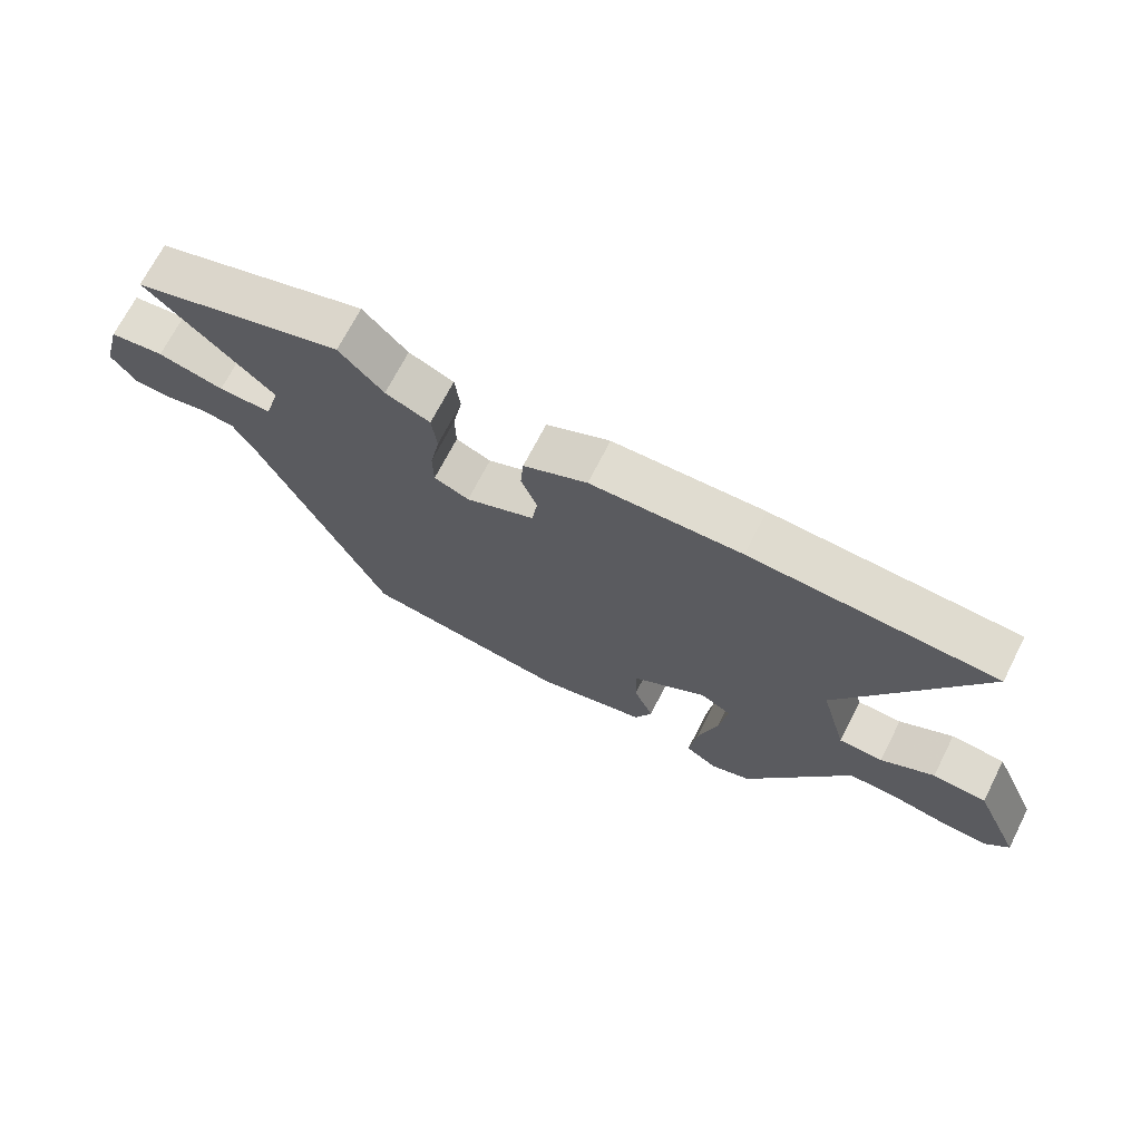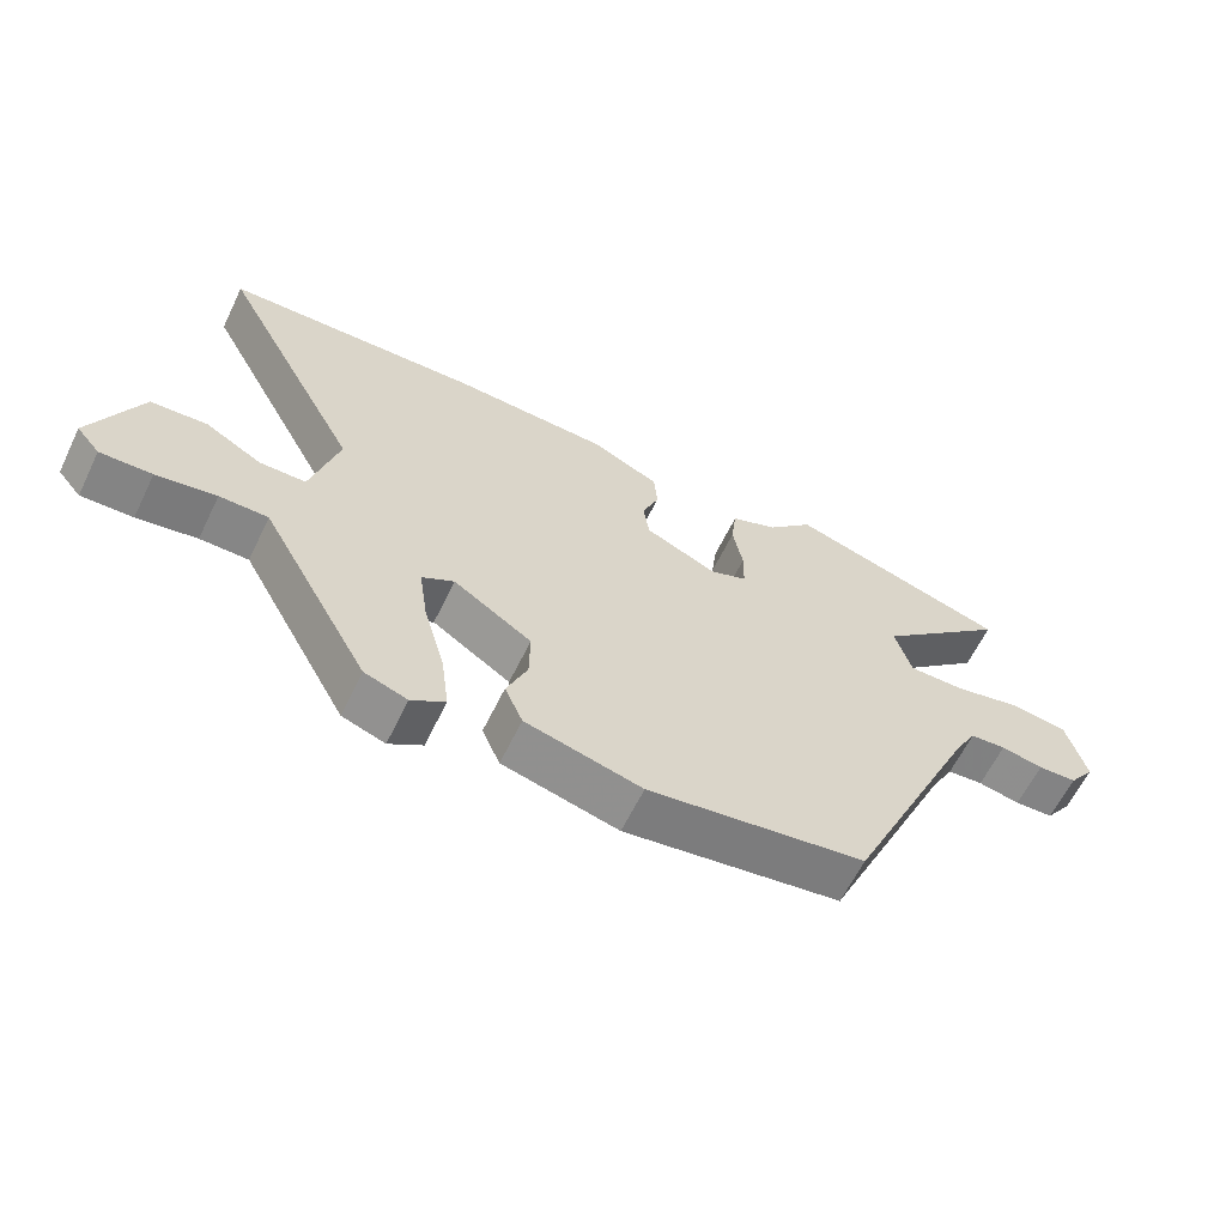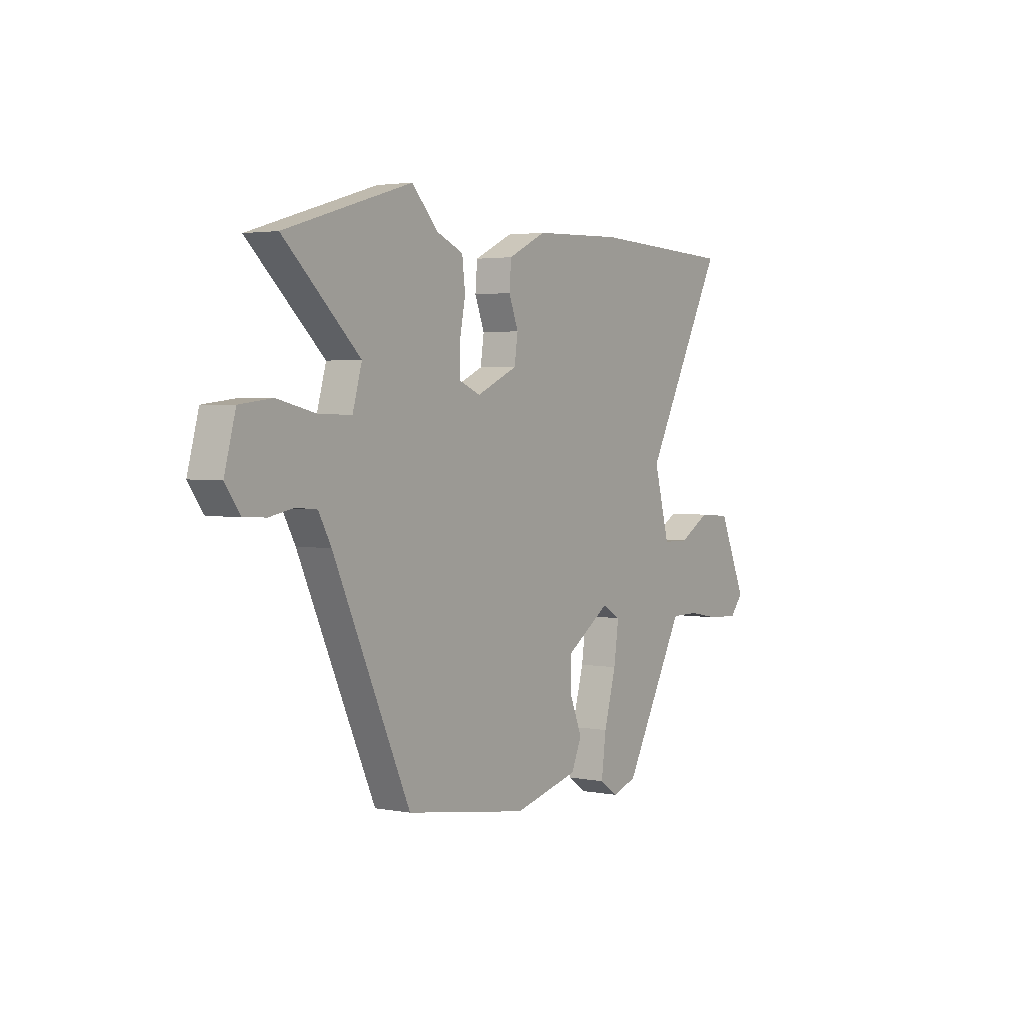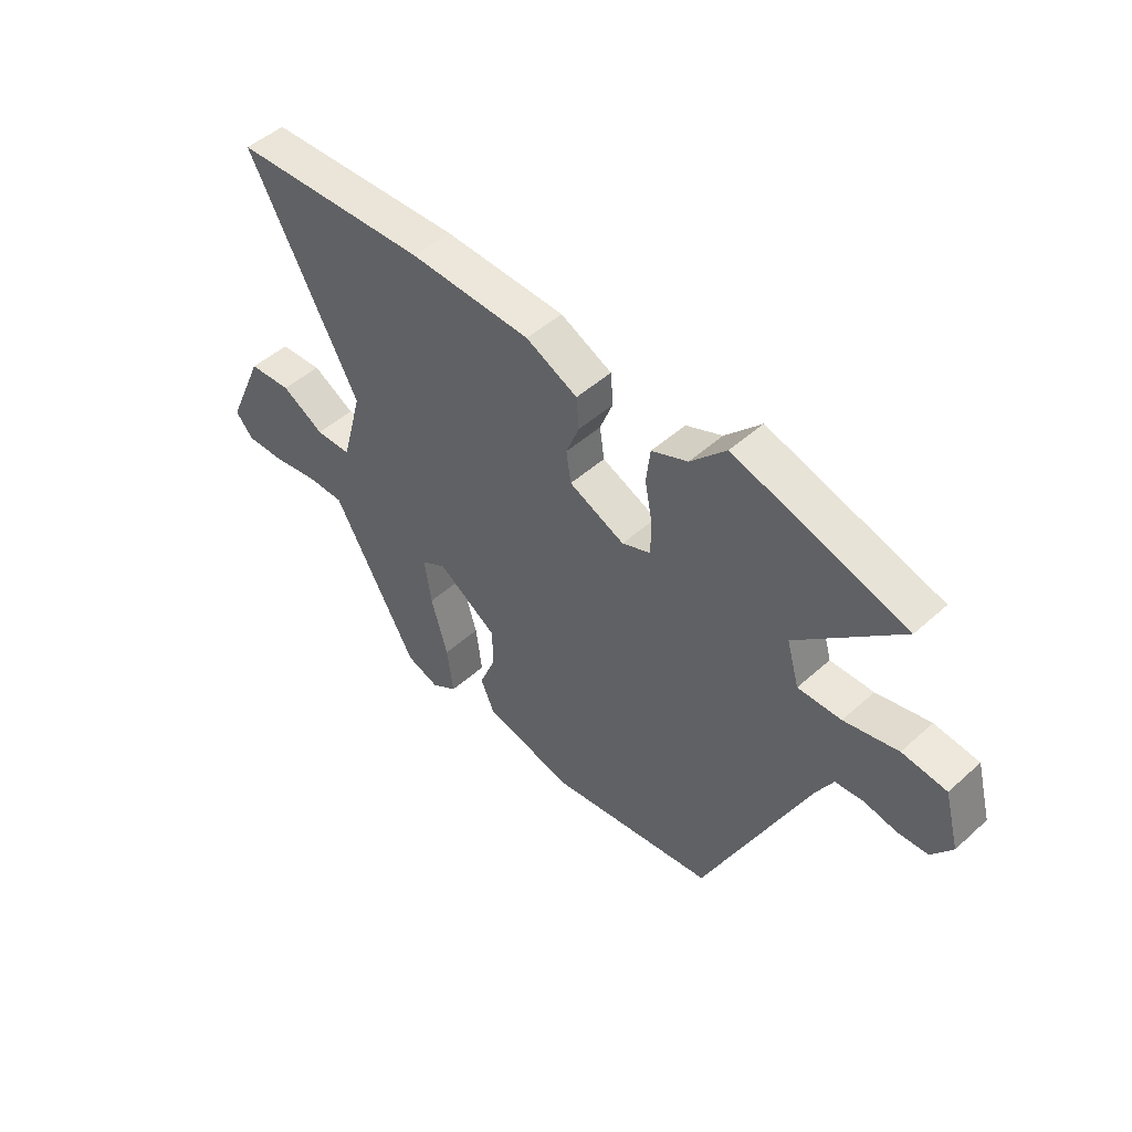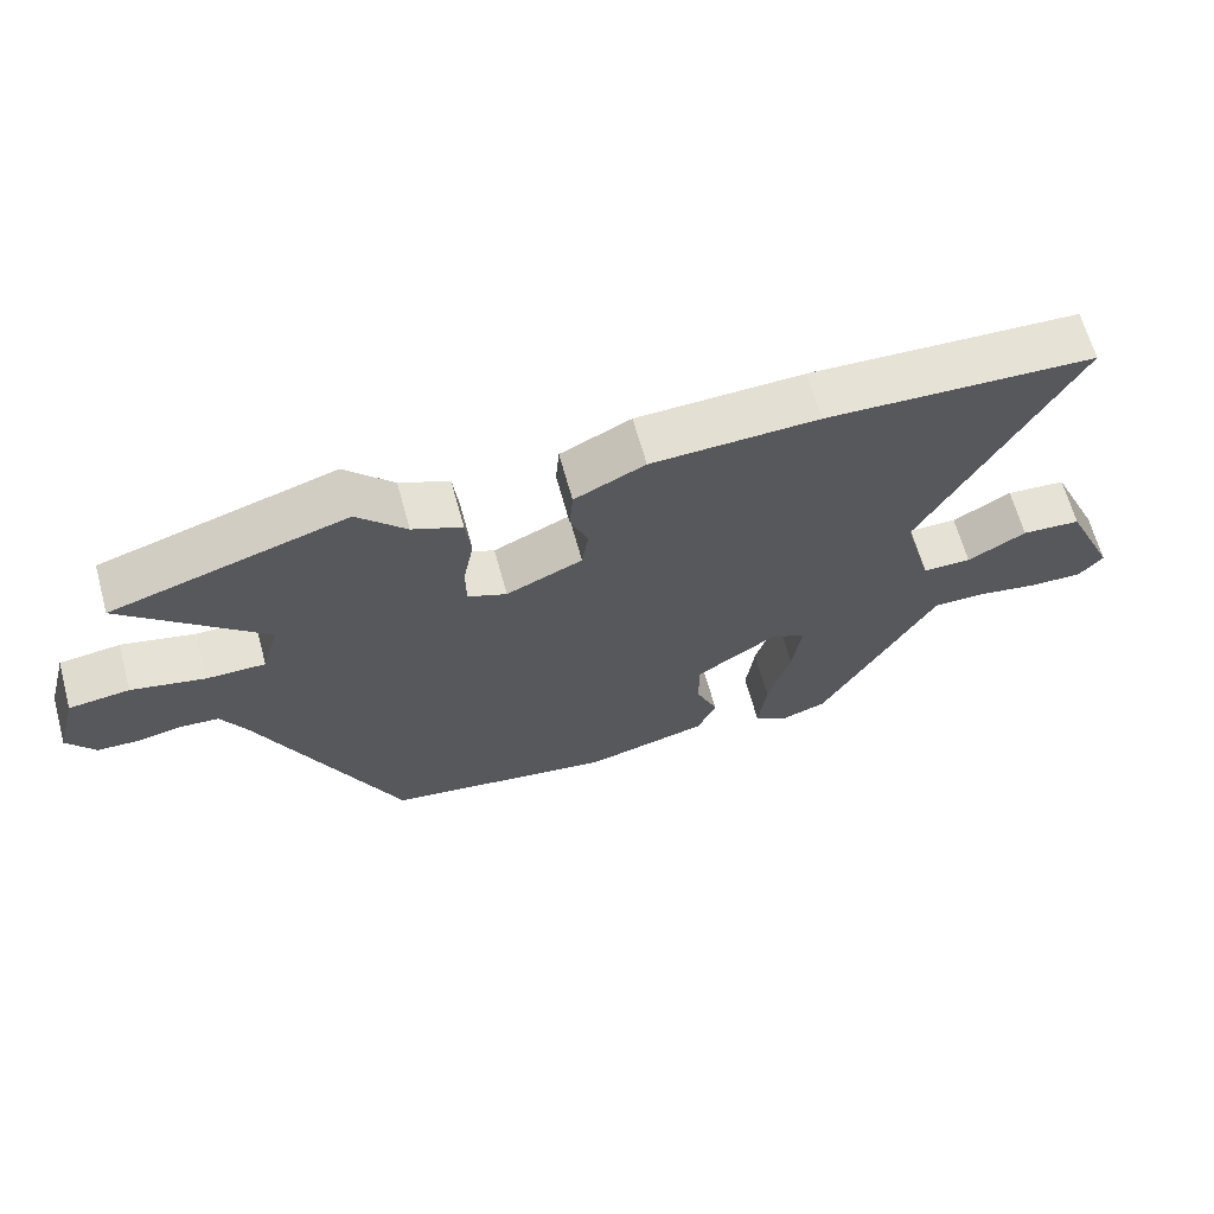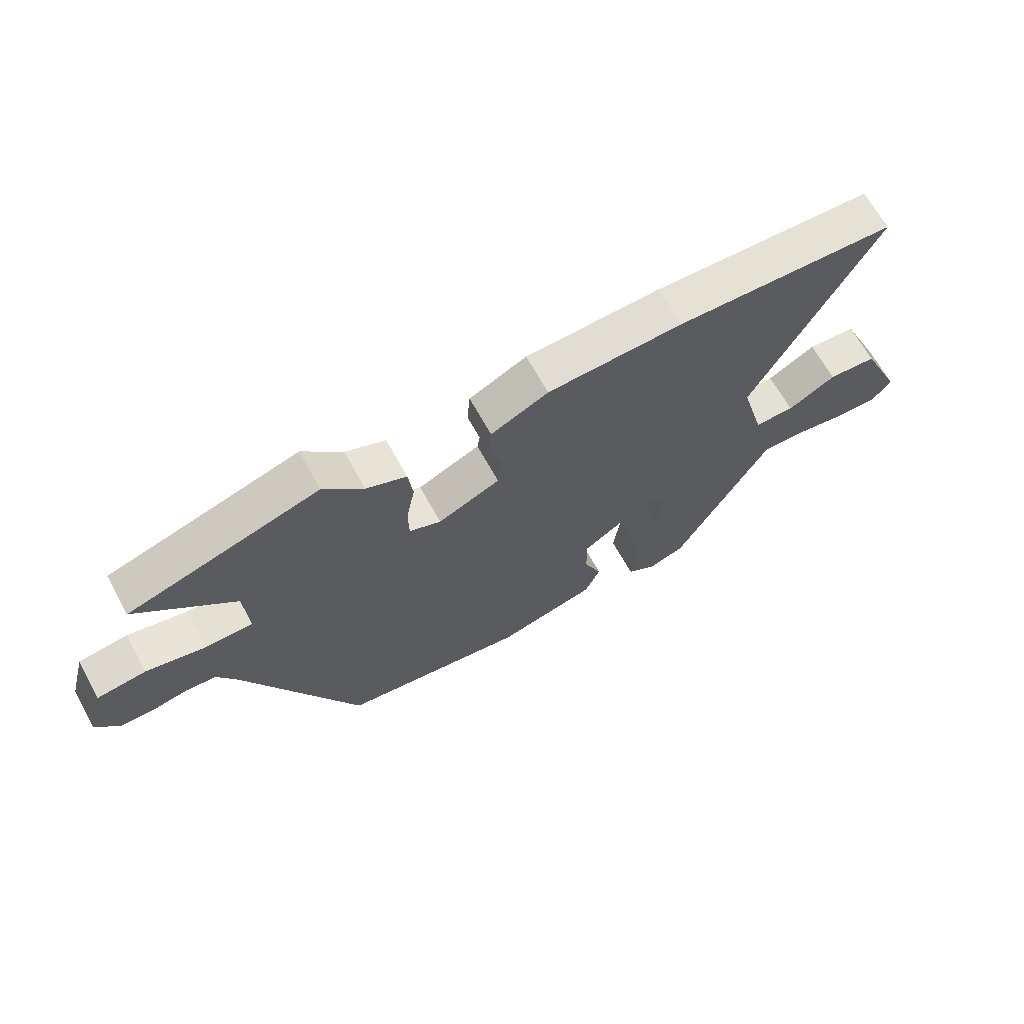
<metadata>
{"format":"obj","ext":"obj","renderer":"f3d","projection":"perspective","resolution":1024,"background":"white","views":[{"elev":69.8,"azim":-153.0,"up":"+Z"},{"elev":-62.2,"azim":-25.9,"up":"+Z"},{"elev":2.8,"azim":123.3,"up":"+Z"},{"elev":48.8,"azim":45.1,"up":"+Z"},{"elev":65.1,"azim":164.6,"up":"+Z"},{"elev":66.7,"azim":151.2,"up":"+Z"}]}
</metadata>
<code>
v 0.32 0.07 0.554
v 0.651 0.07 0.455
v 0.453 0.07 0.271
v 0.477 0.07 0.187
v 0.56 0.07 0.188
v 0.663 0.07 0.212
v 0.748 0.07 0.202
v 0.777 0.07 0.095
v 0.738 0.07 0.041
v 0.68 0.07 0.038
v 0.617 0.07 0.05
v 0.563 0.07 0.045
v 0.53 0.07 -0.015
v 0.33 0.07 -0.451
v 0.007 0.07 -0.5
v -0.166 0.07 -0.457
v -0.193 0.07 -0.395
v -0.162 0.07 -0.32
v -0.161 0.07 -0.241
v -0.278 0.07 -0.164
v -0.326 0.07 -0.192
v -0.313 0.07 -0.282
v -0.281 0.07 -0.395
v -0.269 0.07 -0.488
v -0.319 0.07 -0.521
v -0.383 0.07 -0.499
v -0.521 0.07 -0.251
v -0.546 0.07 -0.206
v -0.618 0.07 -0.206
v -0.707 0.07 -0.222
v -0.784 0.07 -0.225
v -0.819 0.07 -0.184
v -0.746 0.07 -0.02
v -0.662 0.07 -0.014
v -0.579 0.07 -0.061
v -0.51 0.07 -0.06
v -0.469 0.07 0.091
v -0.683 0.07 0.492
v -0.301 0.07 0.509
v -0.065 0.07 0.501
v 0.035 0.07 0.453
v 0.04 0.07 0.392
v 0.015 0.07 0.328
v 0.024 0.07 0.267
v 0.132 0.07 0.219
v 0.187 0.07 0.242
v 0.188 0.07 0.306
v 0.173 0.07 0.384
v 0.181 0.07 0.451
v 0.251 0.07 0.481
v 0.32 0 0.554
v 0.651 0 0.455
v 0.453 0 0.271
v 0.477 0 0.187
v 0.56 0 0.188
v 0.663 0 0.212
v 0.748 0 0.202
v 0.777 0 0.095
v 0.738 0 0.041
v 0.68 0 0.038
v 0.617 0 0.05
v 0.563 0 0.045
v 0.53 0 -0.015
v 0.33 0 -0.451
v 0.007 0 -0.5
v -0.166 0 -0.457
v -0.193 0 -0.395
v -0.162 0 -0.32
v -0.161 0 -0.241
v -0.278 0 -0.164
v -0.326 0 -0.192
v -0.313 0 -0.282
v -0.281 0 -0.395
v -0.269 0 -0.488
v -0.319 0 -0.521
v -0.383 0 -0.499
v -0.521 0 -0.251
v -0.546 0 -0.206
v -0.618 0 -0.206
v -0.707 0 -0.222
v -0.784 0 -0.225
v -0.819 0 -0.184
v -0.746 0 -0.02
v -0.662 0 -0.014
v -0.579 0 -0.061
v -0.51 0 -0.06
v -0.469 0 0.091
v -0.683 0 0.492
v -0.301 0 0.509
v -0.065 0 0.501
v 0.035 0 0.453
v 0.04 0 0.392
v 0.015 0 0.328
v 0.024 0 0.267
v 0.132 0 0.219
v 0.187 0 0.242
v 0.188 0 0.306
v 0.173 0 0.384
v 0.181 0 0.451
v 0.251 0 0.481
f 47 48 49 50
f 1 2 3
f 50 1 3
f 47 50 3
f 46 47 3
f 45 46 3 4
f 41 42 43
f 40 41 43
f 39 40 43
f 38 39 43
f 37 38 43
f 36 37 43 44
f 33 34 35
f 32 33 35
f 31 32 35
f 30 31 35
f 29 30 35
f 28 29 35 36
f 27 28 36
f 26 27 36
f 25 26 36
f 24 25 36
f 23 24 36
f 22 23 36
f 21 22 36
f 36 44 45
f 21 36 45
f 20 21 45
f 16 17 18
f 15 16 18
f 14 15 18
f 13 14 18
f 12 13 18 19
f 9 10 11
f 8 9 11
f 7 8 11
f 6 7 11
f 5 6 11
f 4 5 11 12
f 19 20 45
f 12 19 45
f 4 12 45
f 100 99 98 97
f 53 52 51
f 53 51 100
f 53 100 97
f 53 97 96
f 54 53 96 95
f 93 92 91
f 93 91 90
f 93 90 89
f 93 89 88
f 93 88 87
f 94 93 87 86
f 85 84 83
f 85 83 82
f 85 82 81
f 85 81 80
f 85 80 79
f 86 85 79 78
f 86 78 77
f 86 77 76
f 86 76 75
f 86 75 74
f 86 74 73
f 86 73 72
f 86 72 71
f 95 94 86
f 95 86 71
f 95 71 70
f 68 67 66
f 68 66 65
f 68 65 64
f 68 64 63
f 69 68 63 62
f 61 60 59
f 61 59 58
f 61 58 57
f 61 57 56
f 61 56 55
f 62 61 55 54
f 95 70 69
f 95 69 62
f 95 62 54
f 1 51 52 2
f 2 52 53 3
f 3 53 54 4
f 4 54 55 5
f 5 55 56 6
f 6 56 57 7
f 7 57 58 8
f 8 58 59 9
f 9 59 60 10
f 10 60 61 11
f 11 61 62 12
f 12 62 63 13
f 13 63 64 14
f 14 64 65 15
f 15 65 66 16
f 16 66 67 17
f 17 67 68 18
f 18 68 69 19
f 19 69 70 20
f 20 70 71 21
f 21 71 72 22
f 22 72 73 23
f 23 73 74 24
f 24 74 75 25
f 25 75 76 26
f 26 76 77 27
f 27 77 78 28
f 28 78 79 29
f 29 79 80 30
f 30 80 81 31
f 31 81 82 32
f 32 82 83 33
f 33 83 84 34
f 34 84 85 35
f 35 85 86 36
f 36 86 87 37
f 37 87 88 38
f 38 88 89 39
f 39 89 90 40
f 40 90 91 41
f 41 91 92 42
f 42 92 93 43
f 43 93 94 44
f 44 94 95 45
f 45 95 96 46
f 46 96 97 47
f 47 97 98 48
f 48 98 99 49
f 49 99 100 50
f 50 100 51 1

</code>
